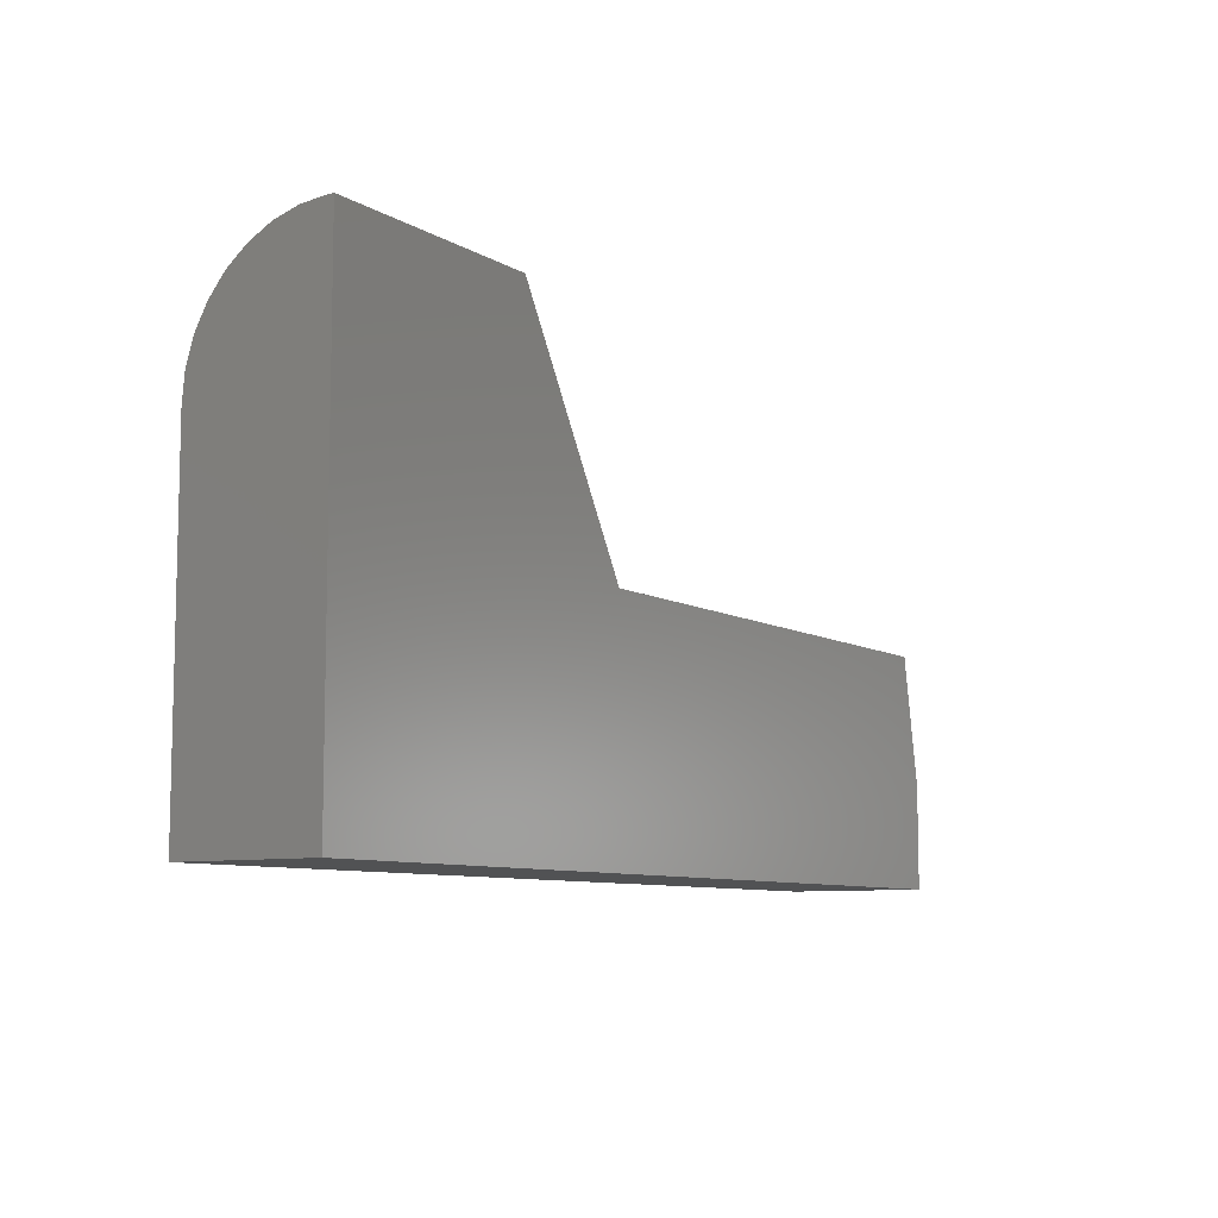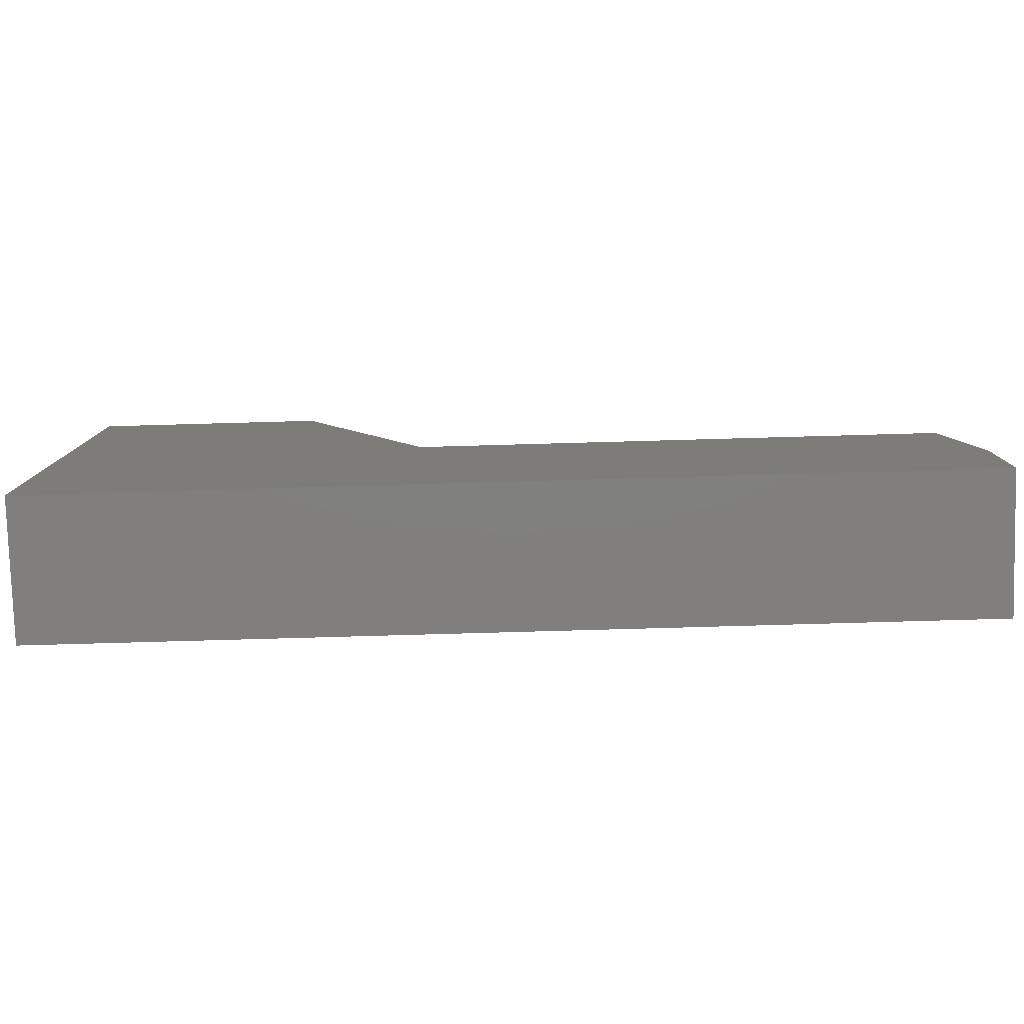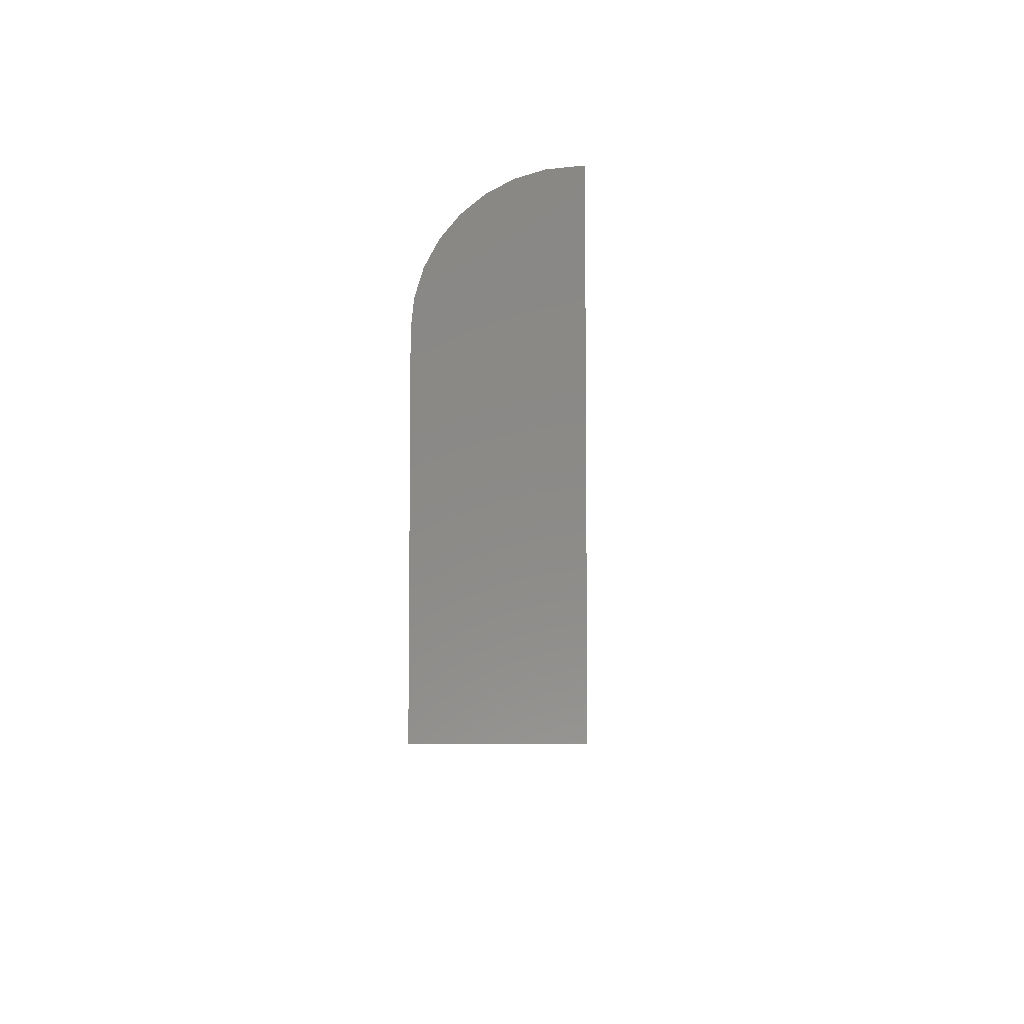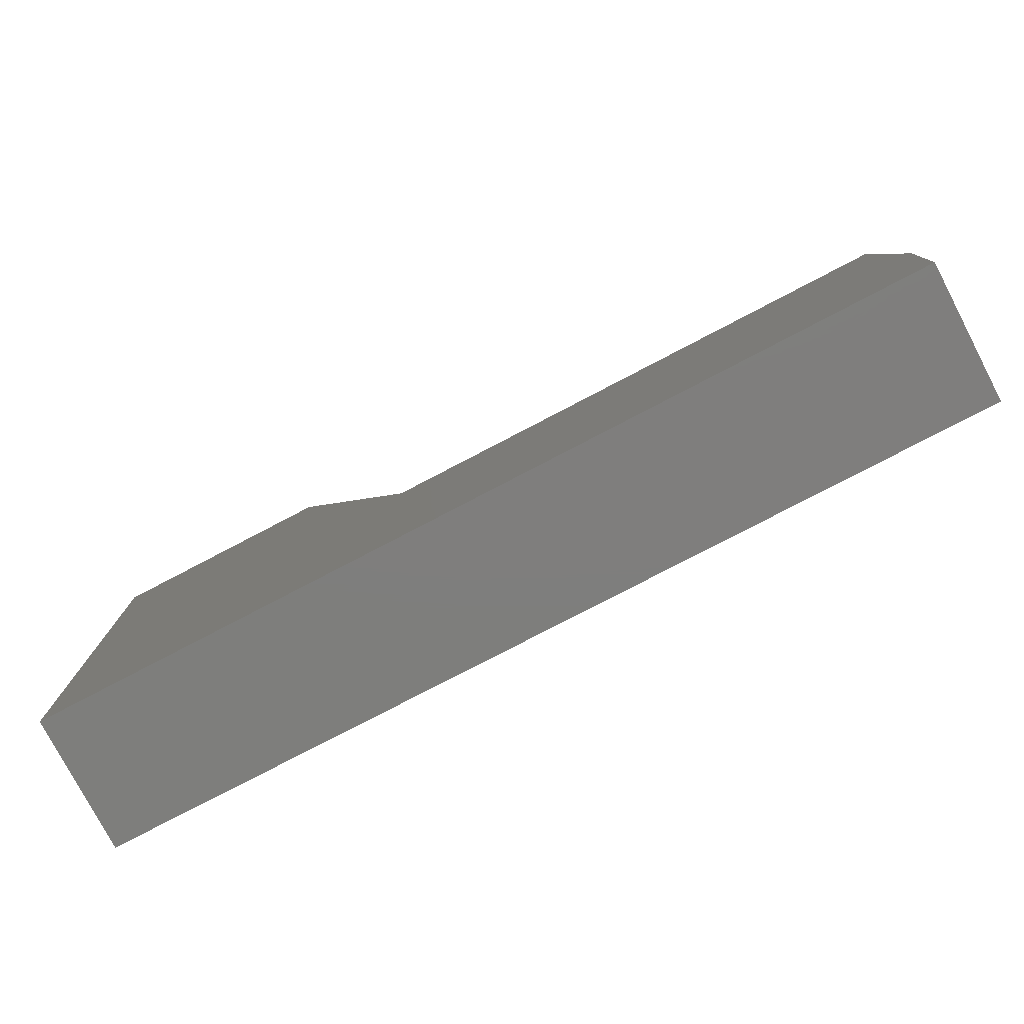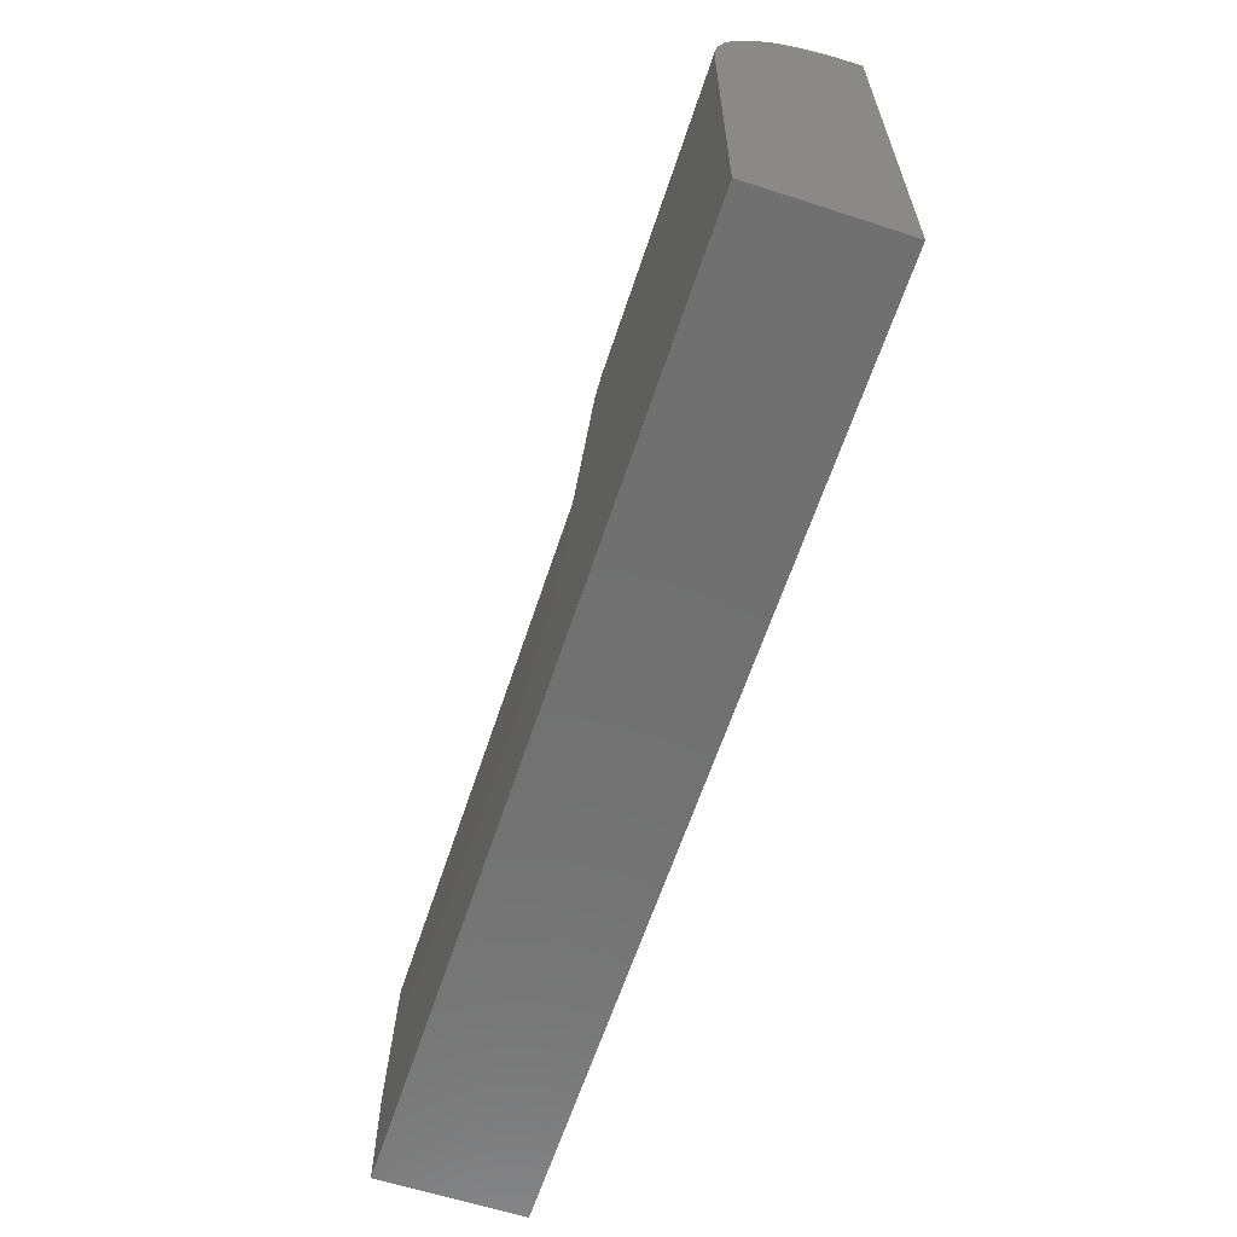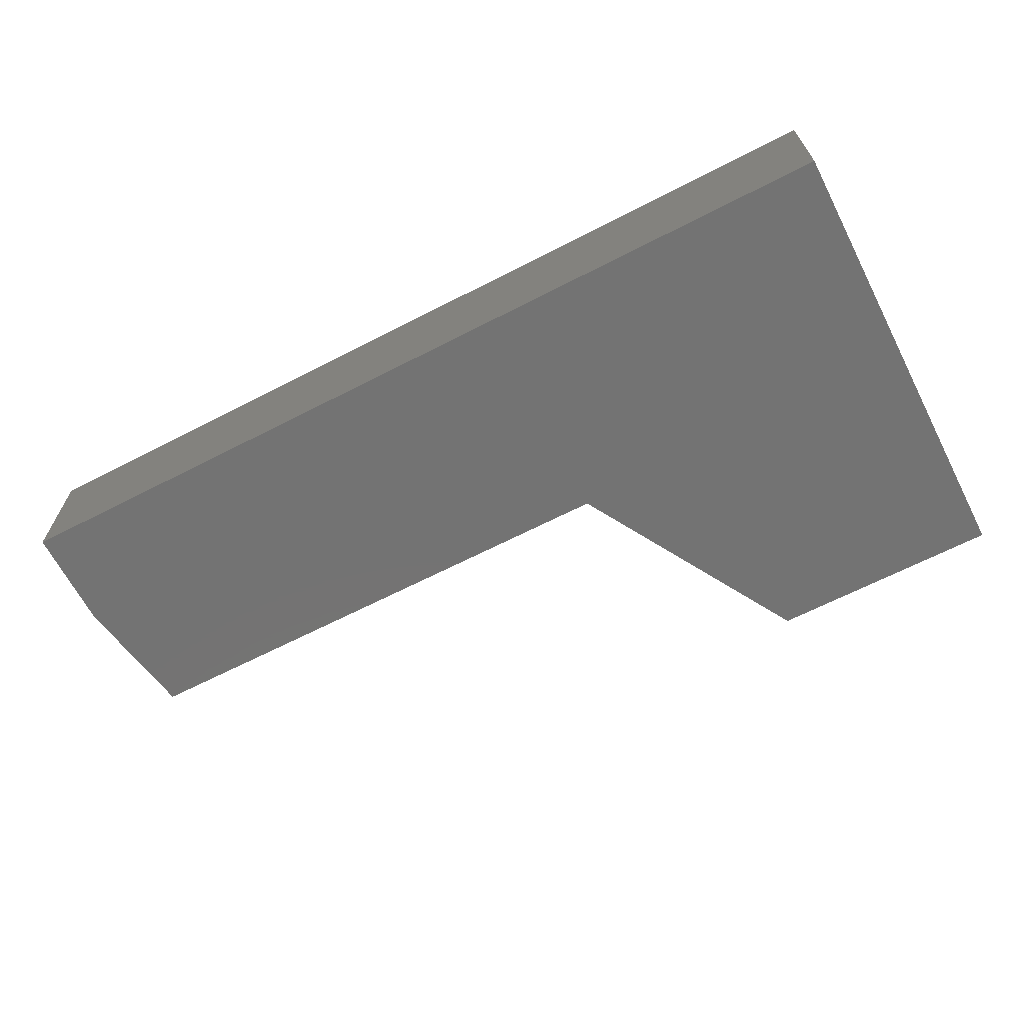
<metadata>
{"format":"stl","ext":"stl","renderer":"f3d","projection":"perspective","resolution":1024,"background":"white","views":[{"elev":-8.5,"azim":-56.8,"up":"+Z"},{"elev":-79.7,"azim":1.6,"up":"+Z"},{"elev":-6.1,"azim":-88.6,"up":"+Z"},{"elev":-78.1,"azim":27.6,"up":"+Z"},{"elev":-62.3,"azim":-108.2,"up":"+Z"},{"elev":-65.5,"azim":-152.7,"up":"+Y"}]}
</metadata>
<code>
# stl→obj: 33 verts, 62 faces
v -0.4766 0 -0.3516
v -0.4766 2.443e-17 0.08849
v -0.06188 4.745e-17 0.08849
v 0.01406 4.444e-17 -0.04169
v 0.7188 8.355e-17 -0.04169
v 0.75 7.575e-17 -0.2136
v 0.75 6.809e-17 -0.3516
v -0.4766 -0.1875 -0.3516
v 0.75 -0.1875 -0.3516
v 0.75 -0.1875 -0.2136
v 0.7188 -0.1875 -0.04169
v 0.01406 -0.1875 -0.04169
v -0.1667 -0.1875 0.2682
v -0.4766 -0.1875 0.2682
v -0.4766 -0.1797 0.2682
v -0.4766 -0.1446 0.2647
v -0.4766 -0.1109 0.2545
v -0.4766 -0.07986 0.2379
v -0.4766 -0.05263 0.2155
v -0.4766 -0.03028 0.1883
v -0.4766 -0.01368 0.1573
v -0.4766 -0.003453 0.1235
v -0.1667 -0.1797 0.2682
v -0.1615 -0.1238 0.2593
v -0.1654 -0.1513 0.2659
v -0.07841 -0.002252 0.1168
v -0.09463 -0.008998 0.1446
v -0.1096 -0.01972 0.1703
v -0.1237 -0.03457 0.1944
v -0.1348 -0.05055 0.2134
v -0.1446 -0.06938 0.2303
v -0.1543 -0.09505 0.247
v -0.1583 -0.1091 0.2537
f 1 2 3
f 1 3 4
f 1 4 5
f 1 5 6
f 1 6 7
f 8 9 10
f 8 10 11
f 8 11 12
f 8 12 13
f 8 13 14
f 11 5 12
f 12 5 4
f 9 7 10
f 10 7 6
f 10 6 11
f 11 6 5
f 15 16 14
f 2 1 8
f 2 8 14
f 2 14 16
f 2 16 17
f 2 17 18
f 2 18 19
f 2 19 20
f 2 20 21
f 2 21 22
f 13 23 14
f 14 23 15
f 23 24 25
f 13 12 4
f 13 4 3
f 13 3 26
f 13 26 27
f 13 27 28
f 13 28 29
f 13 29 30
f 13 30 31
f 13 31 32
f 13 32 33
f 13 33 24
f 13 24 23
f 22 21 27
f 28 27 21
f 21 20 28
f 31 30 19
f 19 18 31
f 24 33 17
f 17 16 24
f 3 2 26
f 26 2 22
f 26 22 27
f 19 30 20
f 20 30 29
f 20 29 28
f 17 33 18
f 18 33 32
f 18 32 31
f 15 23 16
f 16 23 25
f 16 25 24
f 8 1 9
f 9 1 7

</code>
